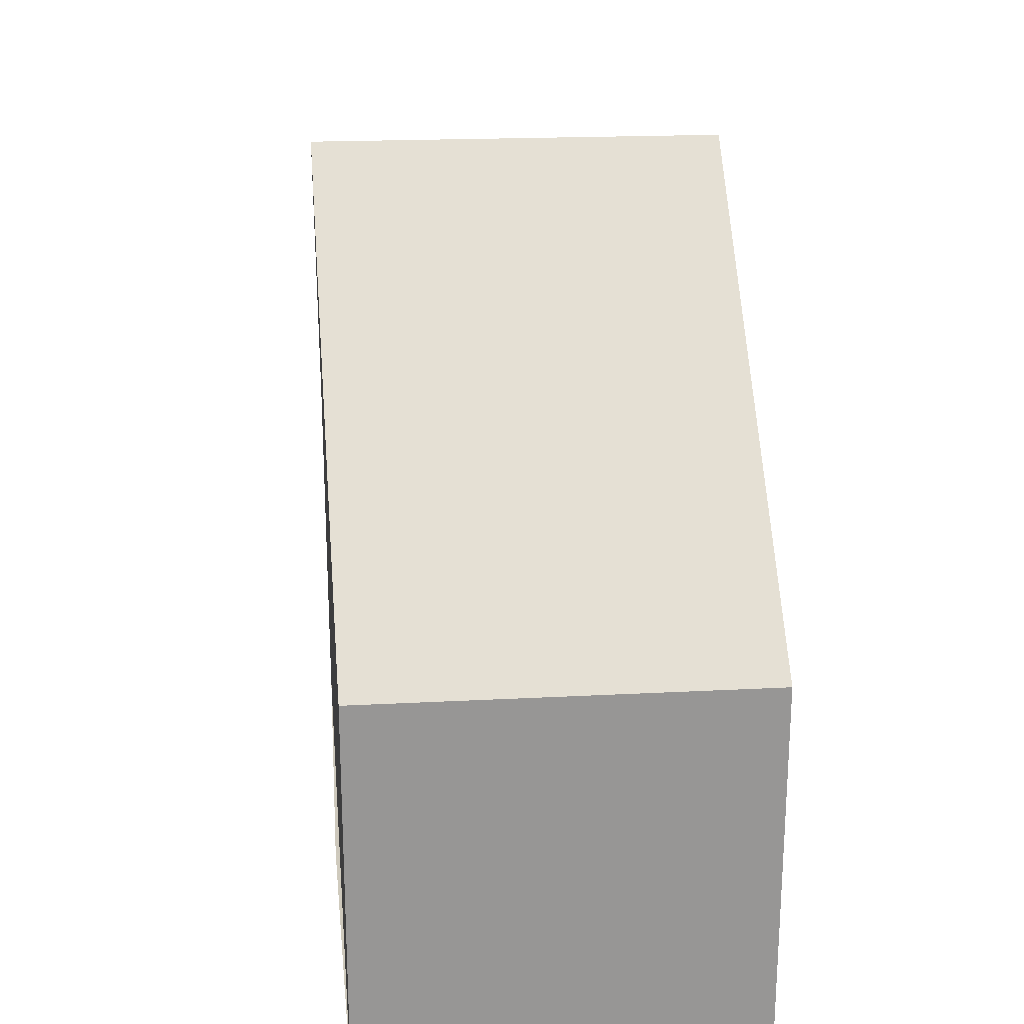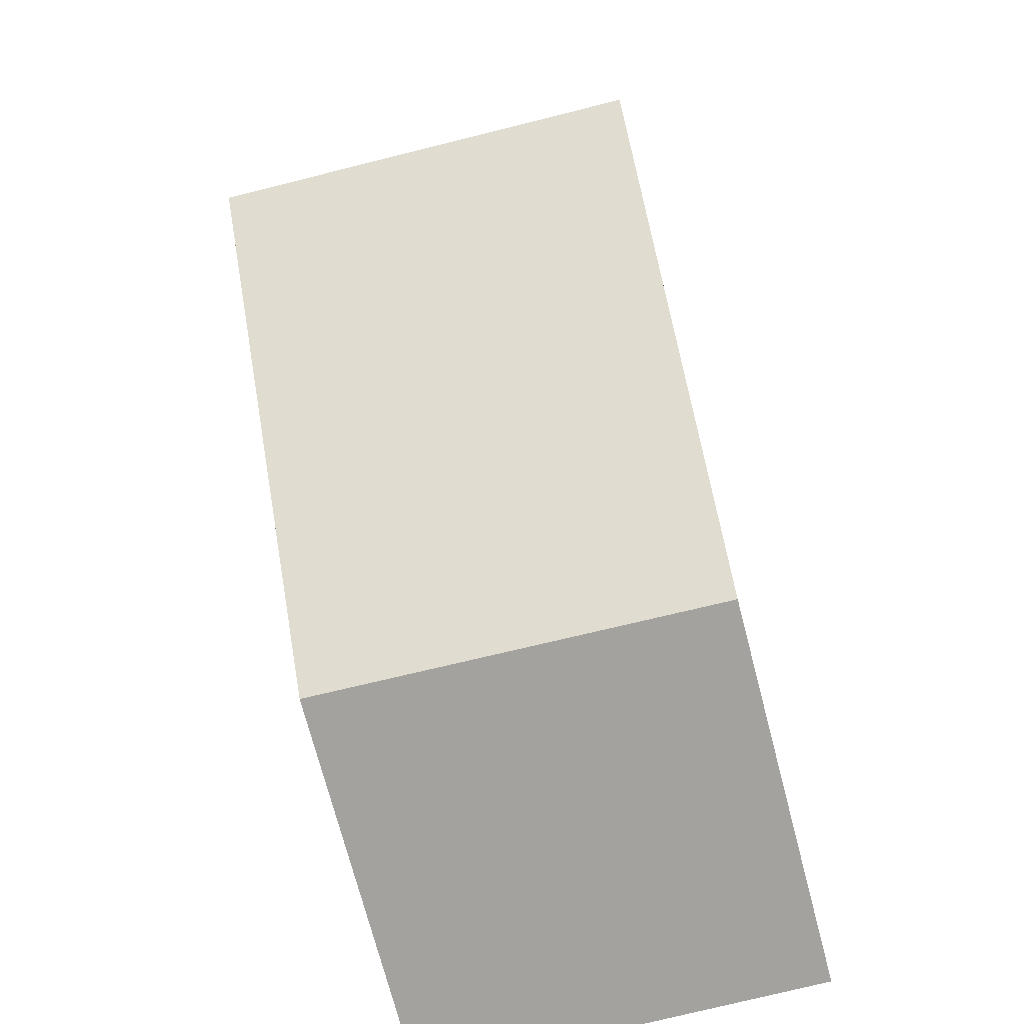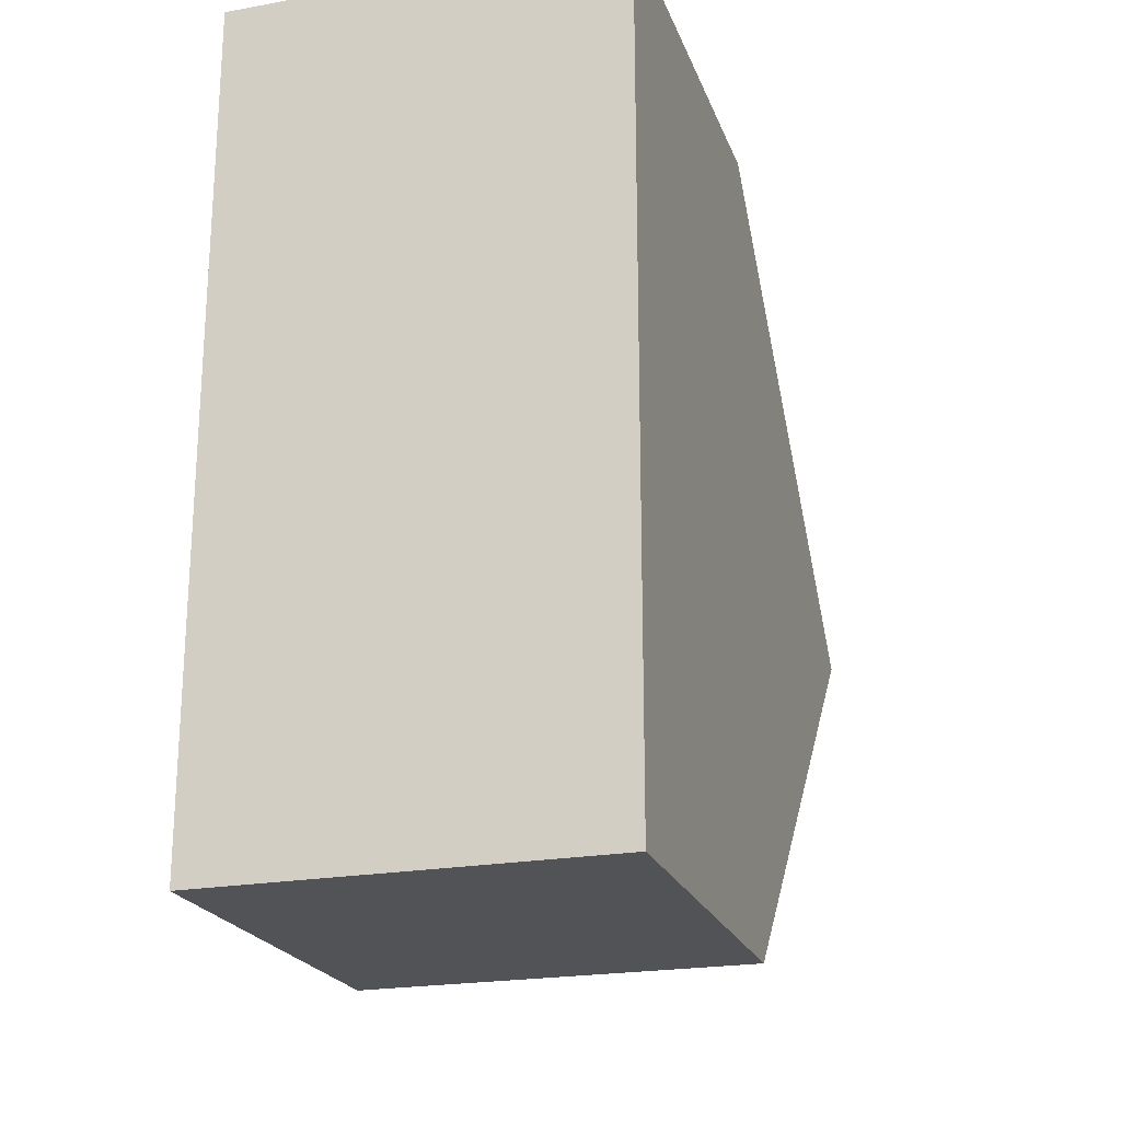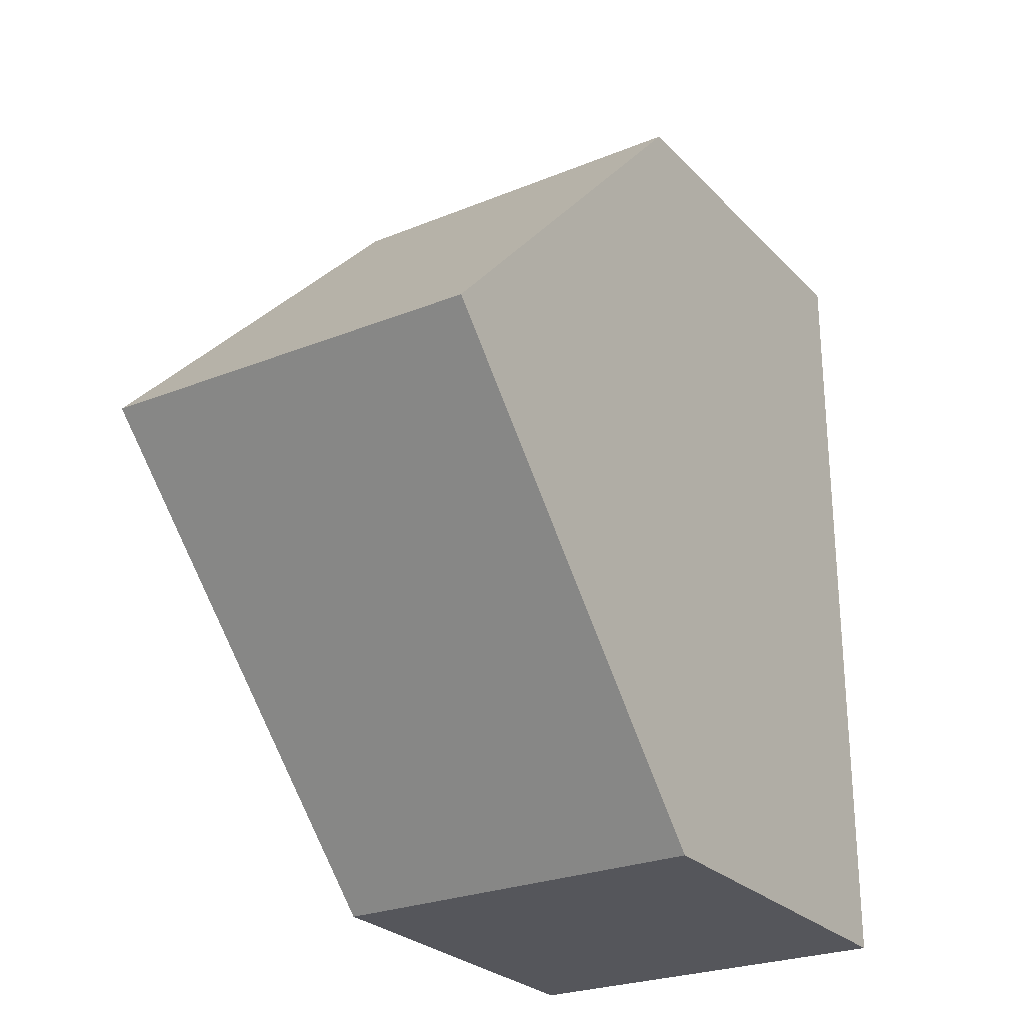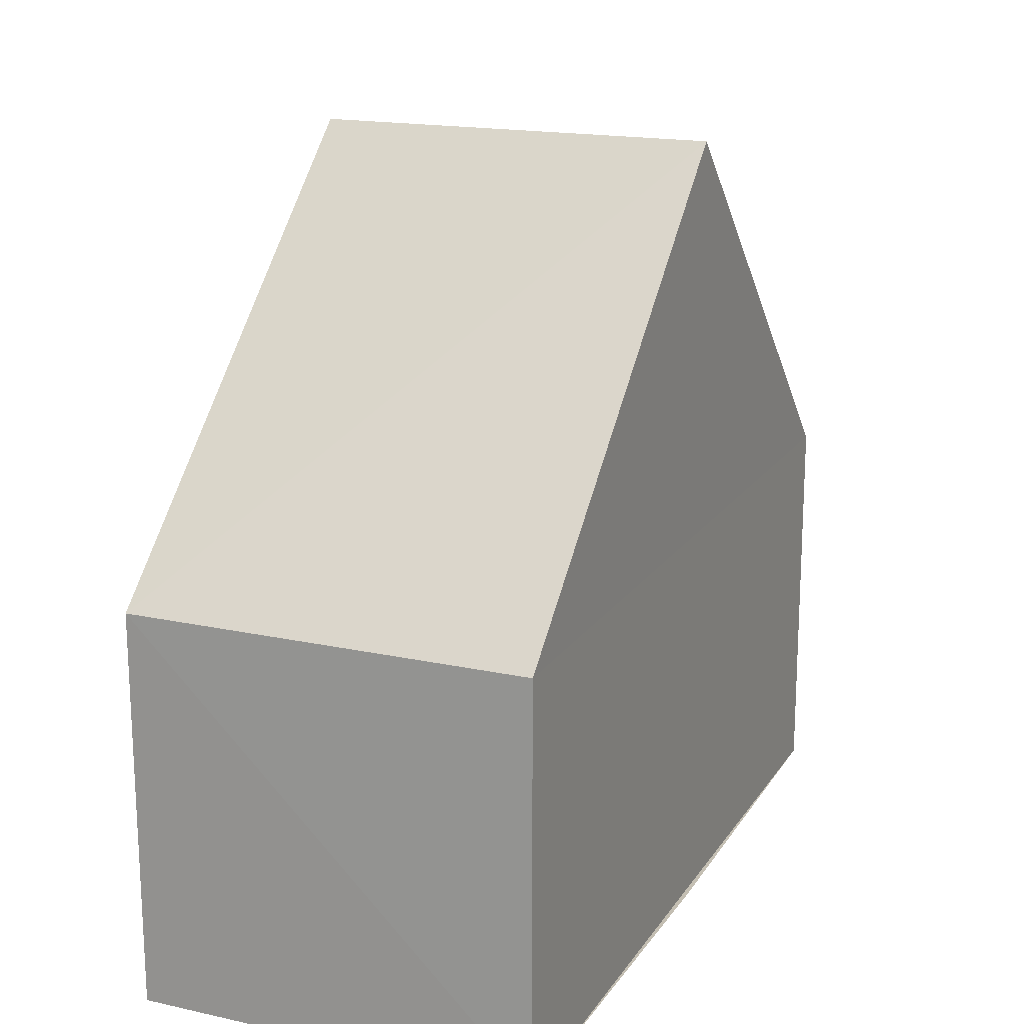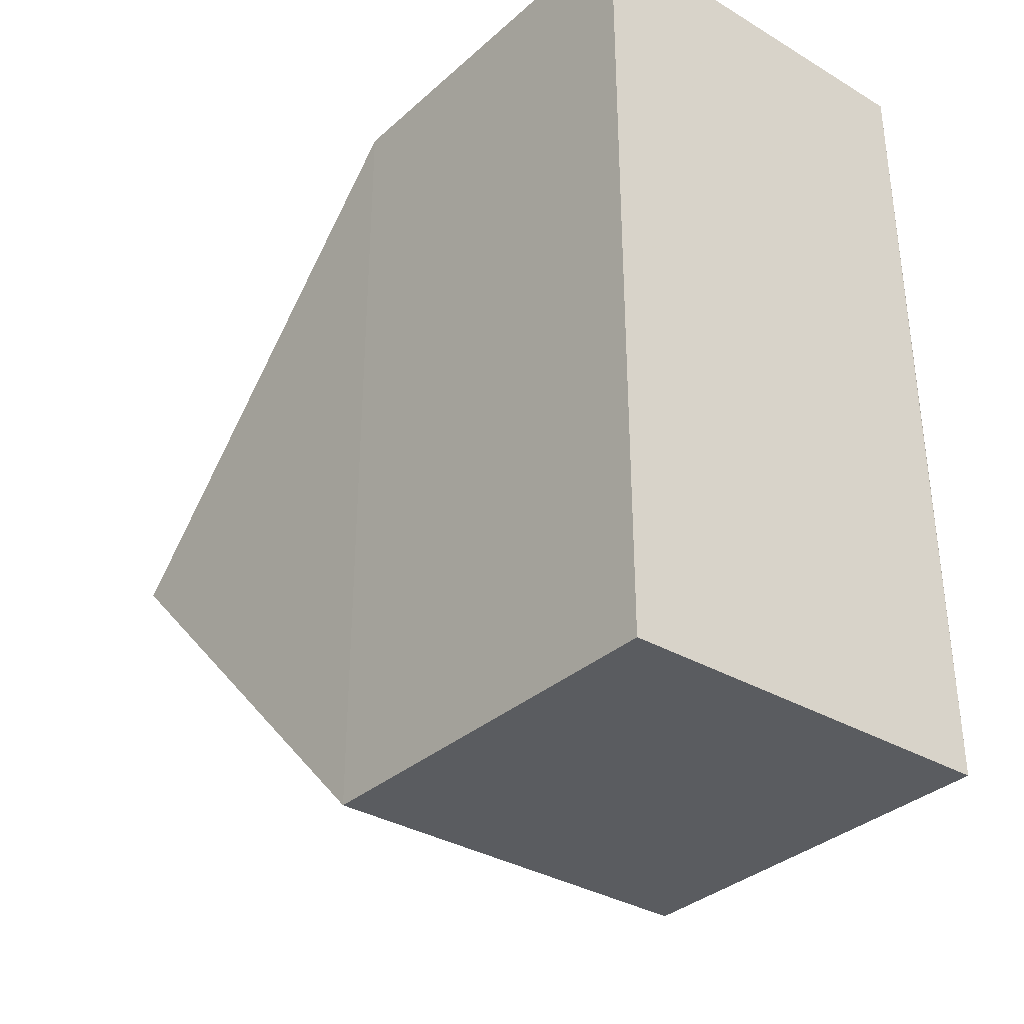
<metadata>
{"format":"obj","ext":"obj","renderer":"f3d","projection":"perspective","resolution":1024,"background":"white","views":[{"elev":22.7,"azim":-5.8,"up":"+Y"},{"elev":-72.7,"azim":-165.8,"up":"+Z"},{"elev":-22.0,"azim":17.2,"up":"+Z"},{"elev":-26.0,"azim":-147.7,"up":"+Z"},{"elev":17.6,"azim":23.7,"up":"+Y"},{"elev":-33.7,"azim":-39.6,"up":"+Z"}]}
</metadata>
<code>
o 753
v 2228 1861 14.01
v 2228 1861 14
v 2228 1861 14
v 2228 1861 13.99
v 2228 1861 14.01
v 2228 1861 14.01
v 2228 1861 14.01
v 2228 1861 13.99
v 2228 1861 14.01
v 2228 1861 14
v 2228 1861 14.01
v 2228 1861 14
v 2228 1861 14.01
v 2228 1861 14.01
v 2228 1861 14.01
v 2228 1861 13.99
v 2228 1861 13.99
v 2228 1861 13.99
v 2228 1861 13.99
v 2228 1861 13.99
v 2228 1861 14
v 2228 1861 14.01
v 2228 1861 14
v 2228 1861 13.99
v 2228 1861 14
v 2228 1861 13.99
v 2228 1861 13.99
v 2228 1861 14
f 1 2 3
f 4 5 3
f 6 5 7
f 8 9 5
f 10 11 9
f 8 12 10
f 13 10 12
f 14 11 15
f 16 14 4
f 12 17 18
f 13 18 19
f 16 19 20
f 21 14 22
f 22 19 23
f 24 25 23
f 6 26 22
f 26 17 27
f 28 26 4

</code>
